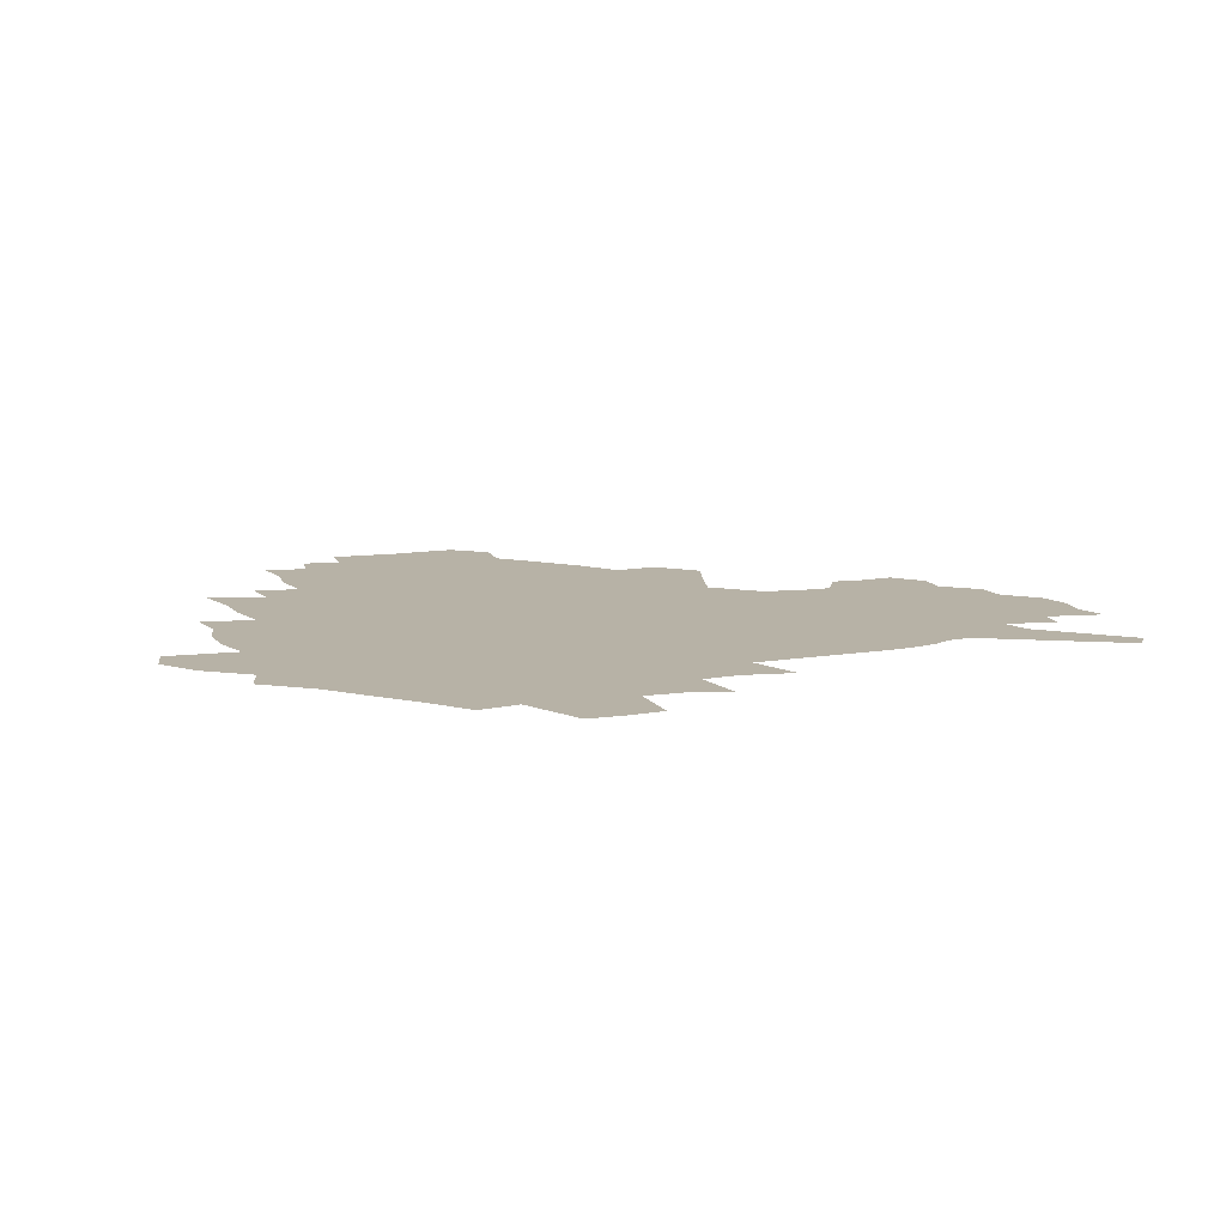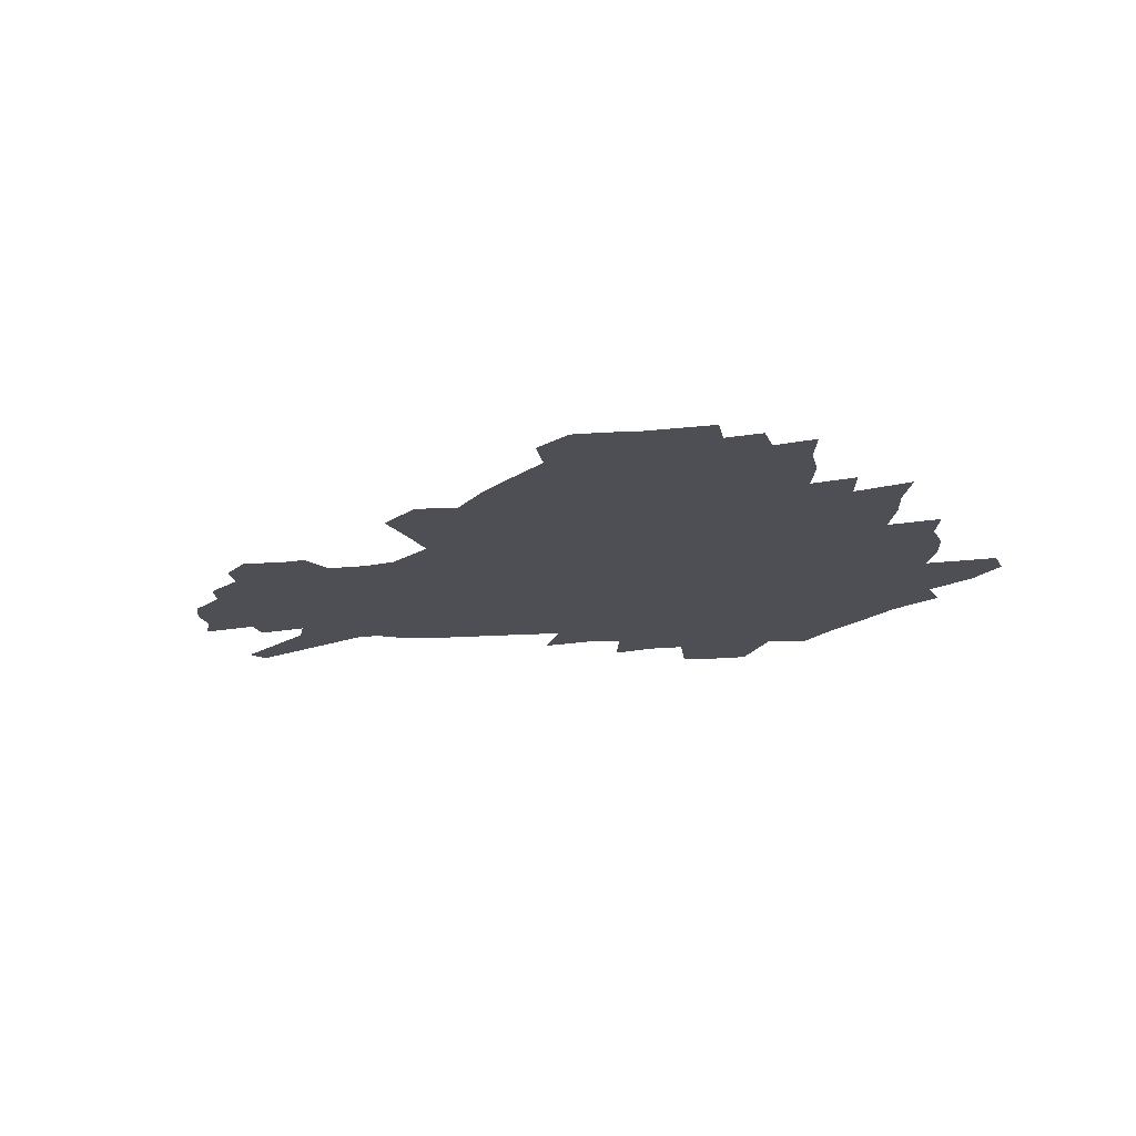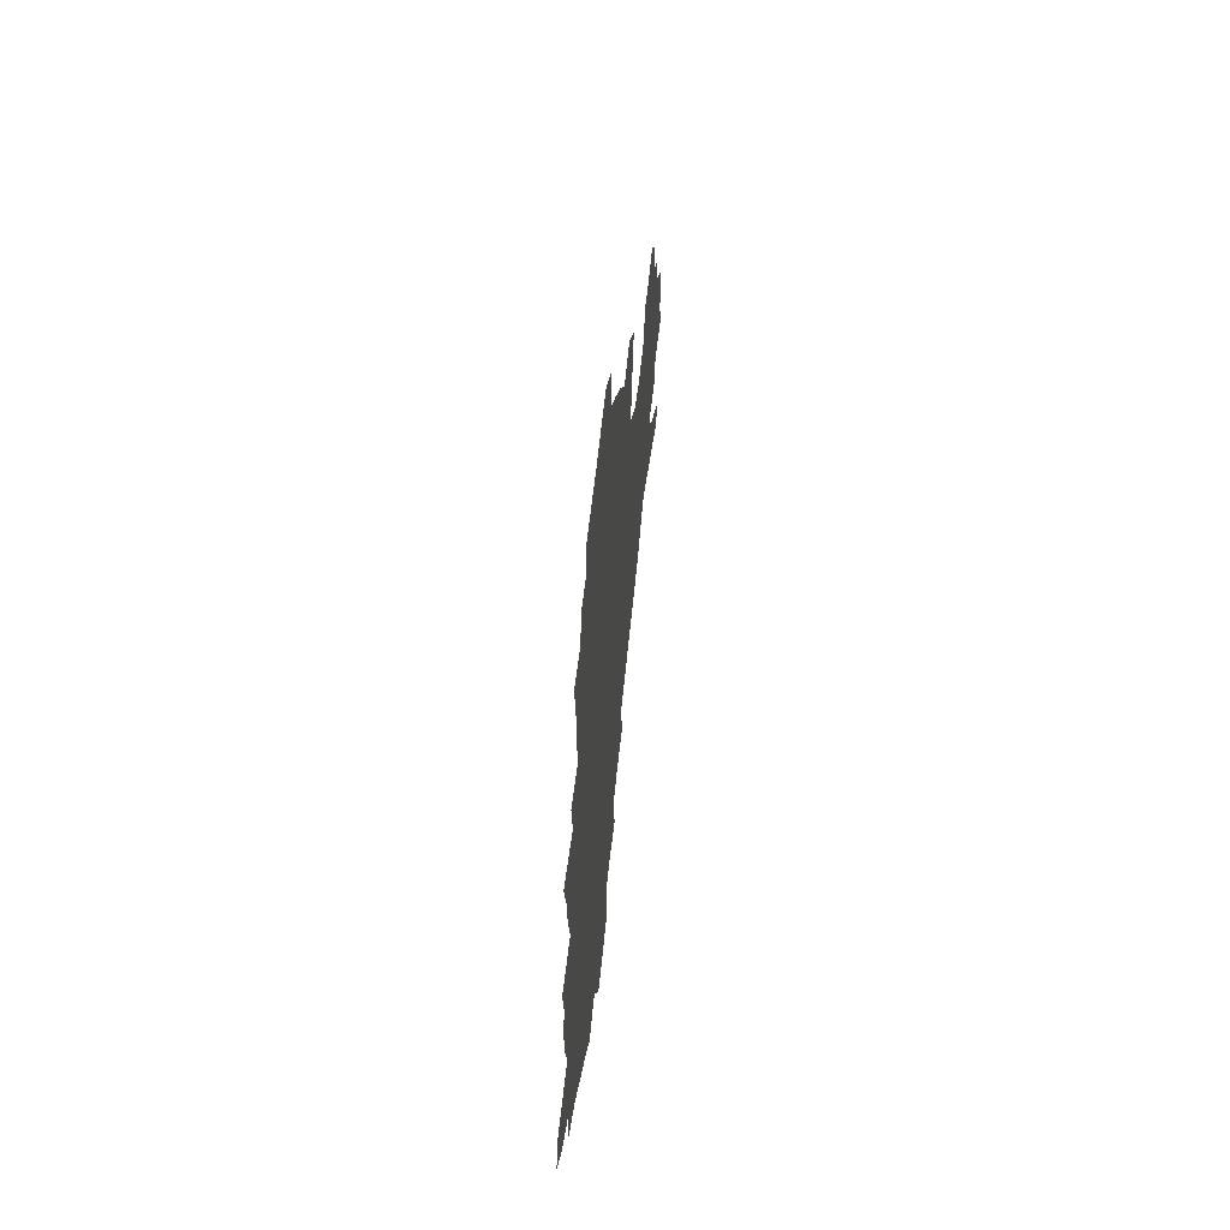
<metadata>
{"format":"obj","ext":"obj","renderer":"f3d","projection":"perspective","resolution":1024,"background":"white","views":[{"elev":12.3,"azim":-19.0,"up":"+Z"},{"elev":-18.3,"azim":-170.5,"up":"+Z"},{"elev":55.9,"azim":-84.5,"up":"+Y"}]}
</metadata>
<code>
v 227.3 188.1 0
v 213.9 204.4 0
v 216.5 217.8 0
v 244 159.2 0
v 248 173.6 0
v 248.7 187.4 0
v 250.5 201.2 0
v 249.6 215.2 0
v 244 231.3 0
v 242.3 246.7 0
v 245.3 261.3 0
v 242 277.7 0
v 266.6 143.1 0
v 272 158.1 0
v 273.8 172.1 0
v 274.8 185.7 0
v 270.2 200.2 0
v 270.1 214.1 0
v 270.3 228.3 0
v 271.7 242.4 0
v 269.2 257.7 0
v 266.4 273.8 0
v 261.1 292.1 0
v 259.2 308.7 0
v 253.3 327.8 0
v 283 126.2 0
v 288.5 142.9 0
v 293.9 158.3 0
v 295.1 171.6 0
v 292.4 185.2 0
v 290.6 198.8 0
v 290.3 212.4 0
v 287.9 226.8 0
v 289.4 240.5 0
v 289.2 254.8 0
v 286.7 270.3 0
v 283.1 287.3 0
v 281.1 303.7 0
v 279.7 320 0
v 276.8 337.1 0
v 299.8 109.8 0
v 304 127.7 0
v 307.7 143.9 0
v 310.2 158.3 0
v 311 171.5 0
v 309.9 184.5 0
v 308.9 197.7 0
v 307.3 211.4 0
v 306.7 225 0
v 305.2 239.1 0
v 306.4 252.6 0
v 304.2 267.9 0
v 301 284.6 0
v 297.4 302.3 0
v 297.9 317.3 0
v 297.4 332.9 0
v 293.4 351.2 0
v 294.5 366.1 0
v 290.9 384.1 0
v 315.2 92.2 0
v 318.1 111.3 0
v 320.8 128.6 0
v 322.7 144 0
v 324.6 158.5 0
v 325.3 171.6 0
v 324.8 184.3 0
v 323.9 197.3 0
v 323.6 210.3 0
v 323.4 223.5 0
v 322.6 237.1 0
v 320.9 251.8 0
v 318.7 267.4 0
v 317.1 283.1 0
v 315 299.6 0
v 312.6 317 0
v 314.2 331.3 0
v 313.6 347 0
v 312.6 362.9 0
v 309.9 379.9 0
v 311.9 394.1 0
v 333.7 94.98 0
v 334.9 113.1 0
v 336.2 129.5 0
v 337.4 144.8 0
v 338.1 158.6 0
v 338.7 171.7 0
v 338.7 184.3 0
v 338.5 196.9 0
v 337.5 209.9 0
v 337.3 222.8 0
v 337.2 235.9 0
v 335.1 251 0
v 335.5 264.6 0
v 332.7 281.7 0
v 330.4 299 0
v 330 314.6 0
v 329.9 330 0
v 329.2 346 0
v 329 361.4 0
v 328.7 376.8 0
v 329.1 391.5 0
v 329.3 405.9 0
v 349.2 67.2 0
v 349.3 93.84 0
v 349.8 113.4 0
v 350.8 131.2 0
v 351.2 145.6 0
v 351.2 158.8 0
v 351.4 171.8 0
v 351.4 184.3 0
v 351.5 196.8 0
v 351.1 209.4 0
v 351.1 222.1 0
v 350.5 235.5 0
v 350.5 248.8 0
v 349.1 264.1 0
v 346.9 281.8 0
v 346 297.4 0
v 345.3 313.7 0
v 345.3 329 0
v 344.8 344.9 0
v 344.5 360.5 0
v 345.3 375 0
v 344 391.1 0
v 345 405.1 0
v 365.5 66.81 0
v 364.9 95.11 0
v 364.3 113.9 0
v 364.3 131.9 0
v 364.1 145.6 0
v 363.9 158.7 0
v 363.8 171.6 0
v 363.7 184.3 0
v 363.6 196.9 0
v 363.7 209.4 0
v 363.5 222.3 0
v 363.4 235.2 0
v 363.3 248.4 0
v 363.3 262 0
v 360.8 281.4 0
v 360 298.8 0
v 360.1 313.4 0
v 359.9 329.4 0
v 360.2 344.2 0
v 360 359.7 0
v 360.5 374.4 0
v 360.2 389.8 0
v 360.3 404.2 0
v 382 68.12 0
v 380.9 92.32 0
v 378.8 114.2 0
v 377.3 132.6 0
v 377 145.7 0
v 376.6 158.8 0
v 376.3 171.7 0
v 376.1 184.3 0
v 376 196.9 0
v 376 209.6 0
v 375.9 222.3 0
v 375.9 235 0
v 376.6 247.3 0
v 376.1 261.8 0
v 375.4 278.4 0
v 374.2 298 0
v 374.5 313.7 0
v 374.7 329.2 0
v 375.2 343.8 0
v 375.3 359.1 0
v 375.4 374.5 0
v 375.2 390.1 0
v 374.9 405.2 0
v 397.8 91.95 0
v 393.9 113.9 0
v 392.4 129.8 0
v 390.4 145.5 0
v 389.2 159.2 0
v 389 171.8 0
v 388.5 184.7 0
v 388.3 197.1 0
v 388.4 209.9 0
v 388.3 222.5 0
v 388.6 234.8 0
v 388.8 247.6 0
v 388.9 262.2 0
v 388.8 278.4 0
v 388.8 295.7 0
v 388.7 314 0
v 389.5 329.1 0
v 390.2 344.3 0
v 390.4 359.6 0
v 390.5 375.5 0
v 390.3 390.6 0
v 389.8 405.4 0
v 417 86.71 0
v 412.1 109.7 0
v 407.6 129 0
v 404.8 144.5 0
v 403.2 158.6 0
v 401.5 172.5 0
v 400.6 185.2 0
v 400.6 197.5 0
v 400 210 0
v 400.6 222.5 0
v 400.8 234.9 0
v 401 247.2 0
v 401.6 261 0
v 402.4 276.3 0
v 403.2 293.4 0
v 404.1 310.6 0
v 404.8 327.4 0
v 405.4 344.1 0
v 406.1 361.3 0
v 405.7 376 0
v 406.1 392.9 0
v 429.1 110.8 0
v 424.1 128.4 0
v 420.6 143.4 0
v 416.8 159 0
v 415.6 172 0
v 414.9 184.7 0
v 414.3 197.4 0
v 413.3 210.1 0
v 413.1 222.6 0
v 413.7 235.2 0
v 413.4 247.6 0
v 414.3 260.7 0
v 415.8 276.3 0
v 417.1 291.5 0
v 419 310.8 0
v 420.4 327.7 0
v 421.2 344.8 0
v 421.5 361.5 0
v 452 106.8 0
v 441.7 128.7 0
v 435.4 144.5 0
v 432.1 158.4 0
v 429.7 171.8 0
v 428.5 184.7 0
v 428 197.3 0
v 427.2 210 0
v 425.9 222.8 0
v 426.2 235.3 0
v 426.6 247.9 0
v 427.7 261.2 0
v 429.7 276.2 0
v 431.7 292 0
v 433.8 308.6 0
v 436 327.2 0
v 437.7 346 0
v 460.3 129.6 0
v 454.3 143.7 0
v 450.1 157.4 0
v 445.5 171.5 0
v 444.2 184.2 0
v 444.2 196.7 0
v 440.1 210.8 0
v 439.4 223 0
v 439.6 235.4 0
v 440.5 248.2 0
v 441.9 261.5 0
v 443.8 275.7 0
v 446.5 291.4 0
v 450.2 309.6 0
v 452.9 327.9 0
v 479.3 130.3 0
v 472.5 143.9 0
v 466.7 157.8 0
v 464.6 170.4 0
v 460.7 183.8 0
v 459.9 196.3 0
v 456.3 210 0
v 454.5 222.8 0
v 454.7 235.4 0
v 455.4 248.2 0
v 456 261.2 0
v 459.3 275.5 0
v 463.8 292.1 0
v 467 309.5 0
v 472.1 329.6 0
v 497.7 130.8 0
v 487.2 146 0
v 484.5 157.9 0
v 479.8 171 0
v 477.9 183.4 0
v 474.7 196.4 0
v 472.1 209.3 0
v 469 222.7 0
v 469.4 235.1 0
v 472.2 247.9 0
v 475.2 261.4 0
v 479.1 275.4 0
v 483.8 293.3 0
v 489.8 313.5 0
v 514 131.9 0
v 502.7 147.3 0
v 499.7 158.7 0
v 494.5 171.8 0
v 492.6 183.6 0
v 488.4 197 0
v 486.2 209.4 0
v 484.4 222 0
v 486.7 234.2 0
v 490.1 246.5 0
v 498.8 259.2 0
v 526.6 135 0
v 516.6 149.2 0
v 511.9 161 0
v 508.5 172.8 0
v 505 185.1 0
v 502.3 197.3 0
v 499.9 209.3 0
v 497.6 221.3 0
v 500.2 232.4 0
v 504.4 243.8 0
v 513.4 255.3 0
v 535.9 139.3 0
v 530.5 150.5 0
v 525.3 162.2 0
v 522.6 173.5 0
v 520 185.1 0
v 518.8 196.6 0
v 516.1 208.6 0
v 515.6 219.9 0
v 515 231 0
v 518.1 241.5 0
v 532.3 255 0
v 540 268.8 0
v 545.4 140.4 0
v 542.5 152 0
v 539.9 162.5 0
v 537.5 173.5 0
v 533.8 185.2 0
v 533.7 196.3 0
v 535.6 207.4 0
v 533.9 219 0
v 537.1 230.4 0
v 541.1 242.1 0
v 546.2 254.3 0
v 552.1 267.2 0
v 608.7 108.1 0
v 557.8 151 0
v 559.1 160.8 0
v 556.1 172.5 0
v 555.3 183.8 0
v 557.3 195 0
v 557.5 206.6 0
v 557.5 218.4 0
v 561.8 230.3 0
v 559.4 242.2 0
v 562.9 254.4 0
v 570.1 268.4 0
v 614.9 116.1 0
v 577.1 147.8 0
v 572.7 159.9 0
v 575.3 170.7 0
v 573.9 182.4 0
v 573.8 194 0
v 575 205.7 0
v 577.4 217.7 0
v 579.6 229.9 0
v 582.2 242.6 0
v 582.4 255.3 0
v 596.2 155.5 0
v 597.2 167.4 0
v 592.7 180.5 0
v 588.3 193.2 0
v 594.9 204.2 0
v 600.3 216.1 0
v 598.7 229.2 0
v 623.6 162.5 0
v 618.3 176.4 0
v 619.5 189 0
v 615.9 202.2 0
f 5 6 1
f 1 6 2
f 6 7 2
f 2 7 3
f 7 8 3
f 13 14 4
f 4 14 5
f 14 15 5
f 5 15 6
f 15 16 6
f 6 16 7
f 16 17 7
f 7 17 8
f 17 18 8
f 8 18 9
f 18 19 9
f 9 19 10
f 19 20 10
f 10 20 11
f 20 21 11
f 11 21 12
f 21 22 12
f 26 27 13
f 13 27 14
f 27 28 14
f 14 28 15
f 28 29 15
f 15 29 16
f 29 30 16
f 16 30 17
f 30 31 17
f 17 31 18
f 31 32 18
f 18 32 19
f 32 33 19
f 19 33 20
f 33 34 20
f 20 34 21
f 34 35 21
f 21 35 22
f 35 36 22
f 22 36 23
f 36 37 23
f 23 37 24
f 37 38 24
f 24 38 25
f 38 39 25
f 41 42 26
f 26 42 27
f 42 43 27
f 27 43 28
f 43 44 28
f 28 44 29
f 44 45 29
f 29 45 30
f 45 46 30
f 30 46 31
f 46 47 31
f 31 47 32
f 47 48 32
f 32 48 33
f 48 49 33
f 33 49 34
f 49 50 34
f 34 50 35
f 50 51 35
f 35 51 36
f 51 52 36
f 36 52 37
f 52 53 37
f 37 53 38
f 53 54 38
f 38 54 39
f 54 55 39
f 39 55 40
f 55 56 40
f 60 61 41
f 41 61 42
f 61 62 42
f 42 62 43
f 62 63 43
f 43 63 44
f 63 64 44
f 44 64 45
f 64 65 45
f 45 65 46
f 65 66 46
f 46 66 47
f 66 67 47
f 47 67 48
f 67 68 48
f 48 68 49
f 68 69 49
f 49 69 50
f 69 70 50
f 50 70 51
f 70 71 51
f 51 71 52
f 71 72 52
f 52 72 53
f 72 73 53
f 53 73 54
f 73 74 54
f 54 74 55
f 74 75 55
f 55 75 56
f 75 76 56
f 56 76 57
f 76 77 57
f 57 77 58
f 77 78 58
f 58 78 59
f 78 79 59
f 60 81 61
f 81 82 61
f 61 82 62
f 82 83 62
f 62 83 63
f 83 84 63
f 63 84 64
f 84 85 64
f 64 85 65
f 85 86 65
f 65 86 66
f 86 87 66
f 66 87 67
f 87 88 67
f 67 88 68
f 88 89 68
f 68 89 69
f 89 90 69
f 69 90 70
f 90 91 70
f 70 91 71
f 91 92 71
f 71 92 72
f 92 93 72
f 72 93 73
f 93 94 73
f 73 94 74
f 94 95 74
f 74 95 75
f 95 96 75
f 75 96 76
f 96 97 76
f 76 97 77
f 97 98 77
f 77 98 78
f 98 99 78
f 78 99 79
f 99 100 79
f 79 100 80
f 100 101 80
f 103 104 81
f 81 104 82
f 104 105 82
f 82 105 83
f 105 106 83
f 83 106 84
f 106 107 84
f 84 107 85
f 107 108 85
f 85 108 86
f 108 109 86
f 86 109 87
f 109 110 87
f 87 110 88
f 110 111 88
f 88 111 89
f 111 112 89
f 89 112 90
f 112 113 90
f 90 113 91
f 113 114 91
f 91 114 92
f 114 115 92
f 92 115 93
f 115 116 93
f 93 116 94
f 116 117 94
f 94 117 95
f 117 118 95
f 95 118 96
f 118 119 96
f 96 119 97
f 119 120 97
f 97 120 98
f 120 121 98
f 98 121 99
f 121 122 99
f 99 122 100
f 122 123 100
f 100 123 101
f 123 124 101
f 101 124 102
f 124 125 102
f 103 126 104
f 126 127 104
f 104 127 105
f 127 128 105
f 105 128 106
f 128 129 106
f 106 129 107
f 129 130 107
f 107 130 108
f 130 131 108
f 108 131 109
f 131 132 109
f 109 132 110
f 132 133 110
f 110 133 111
f 133 134 111
f 111 134 112
f 134 135 112
f 112 135 113
f 135 136 113
f 113 136 114
f 136 137 114
f 114 137 115
f 137 138 115
f 115 138 116
f 138 139 116
f 116 139 117
f 139 140 117
f 117 140 118
f 140 141 118
f 118 141 119
f 141 142 119
f 119 142 120
f 142 143 120
f 120 143 121
f 143 144 121
f 121 144 122
f 144 145 122
f 122 145 123
f 145 146 123
f 123 146 124
f 146 147 124
f 124 147 125
f 147 148 125
f 126 149 127
f 149 150 127
f 127 150 128
f 150 151 128
f 128 151 129
f 151 152 129
f 129 152 130
f 152 153 130
f 130 153 131
f 153 154 131
f 131 154 132
f 154 155 132
f 132 155 133
f 155 156 133
f 133 156 134
f 156 157 134
f 134 157 135
f 157 158 135
f 135 158 136
f 158 159 136
f 136 159 137
f 159 160 137
f 137 160 138
f 160 161 138
f 138 161 139
f 161 162 139
f 139 162 140
f 162 163 140
f 140 163 141
f 163 164 141
f 141 164 142
f 164 165 142
f 142 165 143
f 165 166 143
f 143 166 144
f 166 167 144
f 144 167 145
f 167 168 145
f 145 168 146
f 168 169 146
f 146 169 147
f 169 170 147
f 147 170 148
f 170 171 148
f 150 172 151
f 172 173 151
f 151 173 152
f 173 174 152
f 152 174 153
f 174 175 153
f 153 175 154
f 175 176 154
f 154 176 155
f 176 177 155
f 155 177 156
f 177 178 156
f 156 178 157
f 178 179 157
f 157 179 158
f 179 180 158
f 158 180 159
f 180 181 159
f 159 181 160
f 181 182 160
f 160 182 161
f 182 183 161
f 161 183 162
f 183 184 162
f 162 184 163
f 184 185 163
f 163 185 164
f 185 186 164
f 164 186 165
f 186 187 165
f 165 187 166
f 187 188 166
f 166 188 167
f 188 189 167
f 167 189 168
f 189 190 168
f 168 190 169
f 190 191 169
f 169 191 170
f 191 192 170
f 170 192 171
f 192 193 171
f 172 194 173
f 194 195 173
f 173 195 174
f 195 196 174
f 174 196 175
f 196 197 175
f 175 197 176
f 197 198 176
f 176 198 177
f 198 199 177
f 177 199 178
f 199 200 178
f 178 200 179
f 200 201 179
f 179 201 180
f 201 202 180
f 180 202 181
f 202 203 181
f 181 203 182
f 203 204 182
f 182 204 183
f 204 205 183
f 183 205 184
f 205 206 184
f 184 206 185
f 206 207 185
f 185 207 186
f 207 208 186
f 186 208 187
f 208 209 187
f 187 209 188
f 209 210 188
f 188 210 189
f 210 211 189
f 189 211 190
f 211 212 190
f 190 212 191
f 212 213 191
f 191 213 192
f 213 214 192
f 192 214 193
f 195 215 196
f 215 216 196
f 196 216 197
f 216 217 197
f 197 217 198
f 217 218 198
f 198 218 199
f 218 219 199
f 199 219 200
f 219 220 200
f 200 220 201
f 220 221 201
f 201 221 202
f 221 222 202
f 202 222 203
f 222 223 203
f 203 223 204
f 223 224 204
f 204 224 205
f 224 225 205
f 205 225 206
f 225 226 206
f 206 226 207
f 226 227 207
f 207 227 208
f 227 228 208
f 208 228 209
f 228 229 209
f 209 229 210
f 229 230 210
f 210 230 211
f 230 231 211
f 211 231 212
f 231 232 212
f 212 232 213
f 215 233 216
f 233 234 216
f 216 234 217
f 234 235 217
f 217 235 218
f 235 236 218
f 218 236 219
f 236 237 219
f 219 237 220
f 237 238 220
f 220 238 221
f 238 239 221
f 221 239 222
f 239 240 222
f 222 240 223
f 240 241 223
f 223 241 224
f 241 242 224
f 224 242 225
f 242 243 225
f 225 243 226
f 243 244 226
f 226 244 227
f 244 245 227
f 227 245 228
f 245 246 228
f 228 246 229
f 246 247 229
f 229 247 230
f 247 248 230
f 230 248 231
f 248 249 231
f 231 249 232
f 234 250 235
f 250 251 235
f 235 251 236
f 251 252 236
f 236 252 237
f 252 253 237
f 237 253 238
f 253 254 238
f 238 254 239
f 254 255 239
f 239 255 240
f 255 256 240
f 240 256 241
f 256 257 241
f 241 257 242
f 257 258 242
f 242 258 243
f 258 259 243
f 243 259 244
f 259 260 244
f 244 260 245
f 260 261 245
f 245 261 246
f 261 262 246
f 246 262 247
f 262 263 247
f 247 263 248
f 263 264 248
f 248 264 249
f 250 265 251
f 265 266 251
f 251 266 252
f 266 267 252
f 252 267 253
f 267 268 253
f 253 268 254
f 268 269 254
f 254 269 255
f 269 270 255
f 255 270 256
f 270 271 256
f 256 271 257
f 271 272 257
f 257 272 258
f 272 273 258
f 258 273 259
f 273 274 259
f 259 274 260
f 274 275 260
f 260 275 261
f 275 276 261
f 261 276 262
f 276 277 262
f 262 277 263
f 277 278 263
f 263 278 264
f 278 279 264
f 265 280 266
f 280 281 266
f 266 281 267
f 281 282 267
f 267 282 268
f 282 283 268
f 268 283 269
f 283 284 269
f 269 284 270
f 284 285 270
f 270 285 271
f 285 286 271
f 271 286 272
f 286 287 272
f 272 287 273
f 287 288 273
f 273 288 274
f 288 289 274
f 274 289 275
f 289 290 275
f 275 290 276
f 290 291 276
f 276 291 277
f 291 292 277
f 277 292 278
f 292 293 278
f 278 293 279
f 280 294 281
f 294 295 281
f 281 295 282
f 295 296 282
f 282 296 283
f 296 297 283
f 283 297 284
f 297 298 284
f 284 298 285
f 298 299 285
f 285 299 286
f 299 300 286
f 286 300 287
f 300 301 287
f 287 301 288
f 301 302 288
f 288 302 289
f 302 303 289
f 289 303 290
f 303 304 290
f 290 304 291
f 294 305 295
f 305 306 295
f 295 306 296
f 306 307 296
f 296 307 297
f 307 308 297
f 297 308 298
f 308 309 298
f 298 309 299
f 309 310 299
f 299 310 300
f 310 311 300
f 300 311 301
f 311 312 301
f 301 312 302
f 312 313 302
f 302 313 303
f 313 314 303
f 303 314 304
f 314 315 304
f 305 316 306
f 316 317 306
f 306 317 307
f 317 318 307
f 307 318 308
f 318 319 308
f 308 319 309
f 319 320 309
f 309 320 310
f 320 321 310
f 310 321 311
f 321 322 311
f 311 322 312
f 322 323 312
f 312 323 313
f 323 324 313
f 313 324 314
f 324 325 314
f 314 325 315
f 325 326 315
f 316 328 317
f 328 329 317
f 317 329 318
f 329 330 318
f 318 330 319
f 330 331 319
f 319 331 320
f 331 332 320
f 320 332 321
f 332 333 321
f 321 333 322
f 333 334 322
f 322 334 323
f 334 335 323
f 323 335 324
f 335 336 324
f 324 336 325
f 336 337 325
f 325 337 326
f 337 338 326
f 326 338 327
f 338 339 327
f 328 340 329
f 340 341 329
f 329 341 330
f 341 342 330
f 330 342 331
f 342 343 331
f 331 343 332
f 343 344 332
f 332 344 333
f 344 345 333
f 333 345 334
f 345 346 334
f 334 346 335
f 346 347 335
f 335 347 336
f 347 348 336
f 336 348 337
f 348 349 337
f 337 349 338
f 349 350 338
f 338 350 339
f 350 351 339
f 340 352 341
f 352 353 341
f 341 353 342
f 353 354 342
f 342 354 343
f 354 355 343
f 343 355 344
f 355 356 344
f 344 356 345
f 356 357 345
f 345 357 346
f 357 358 346
f 346 358 347
f 358 359 347
f 347 359 348
f 359 360 348
f 348 360 349
f 360 361 349
f 349 361 350
f 361 362 350
f 350 362 351
f 354 363 355
f 363 364 355
f 355 364 356
f 364 365 356
f 356 365 357
f 365 366 357
f 357 366 358
f 366 367 358
f 358 367 359
f 367 368 359
f 359 368 360
f 368 369 360
f 360 369 361
f 364 370 365
f 370 371 365
f 365 371 366
f 371 372 366
f 366 372 367
f 372 373 367
f 367 373 368

</code>
